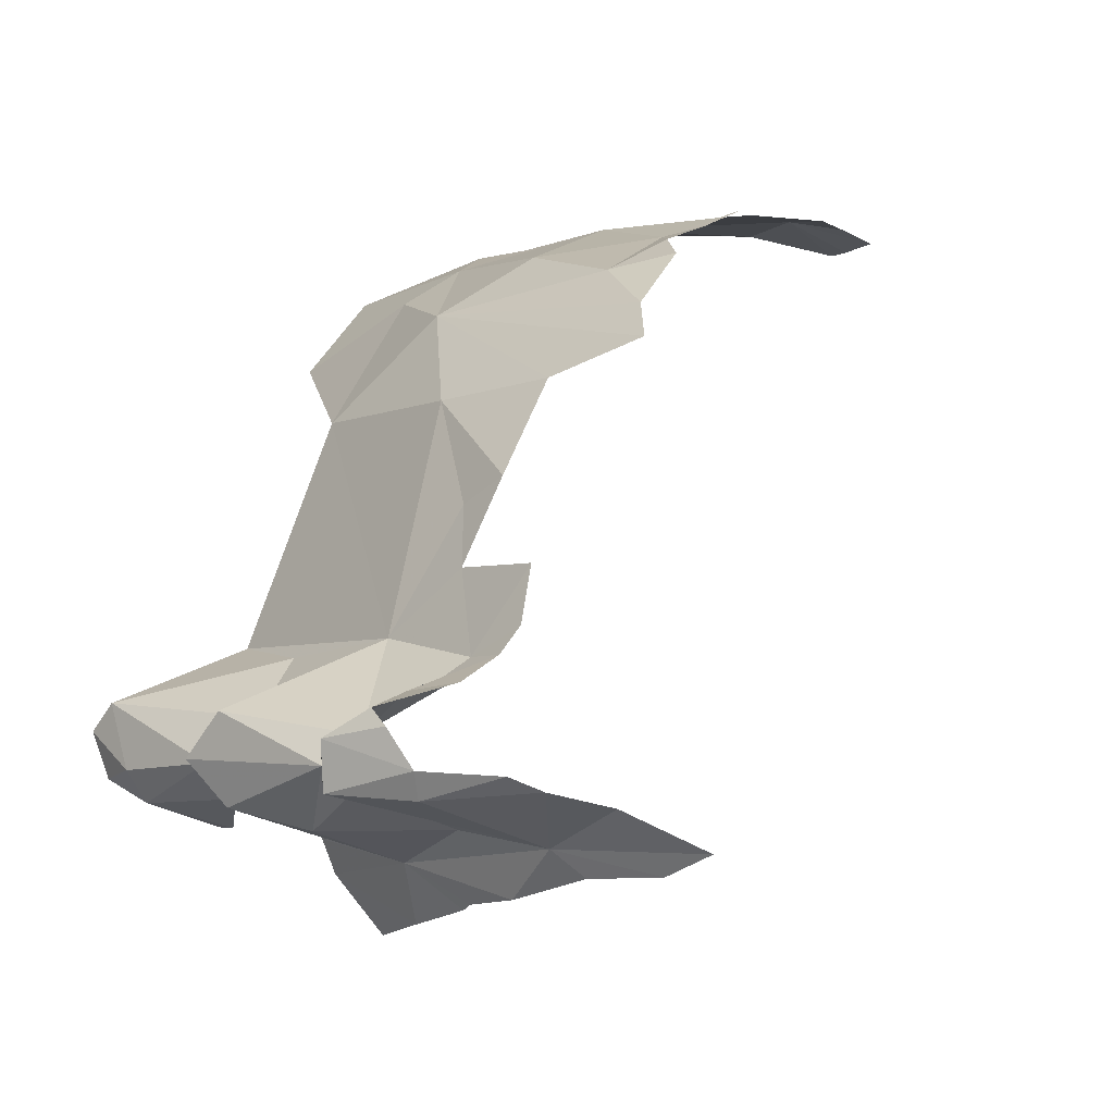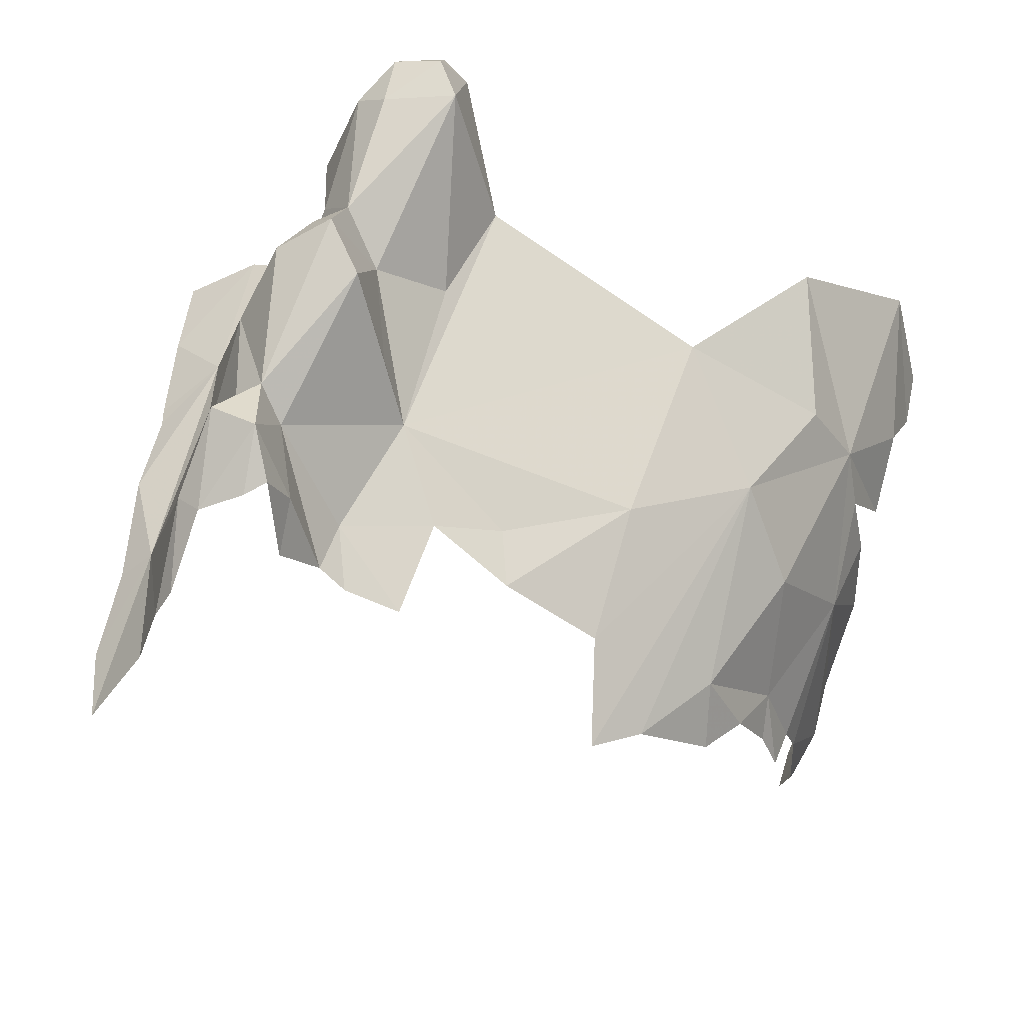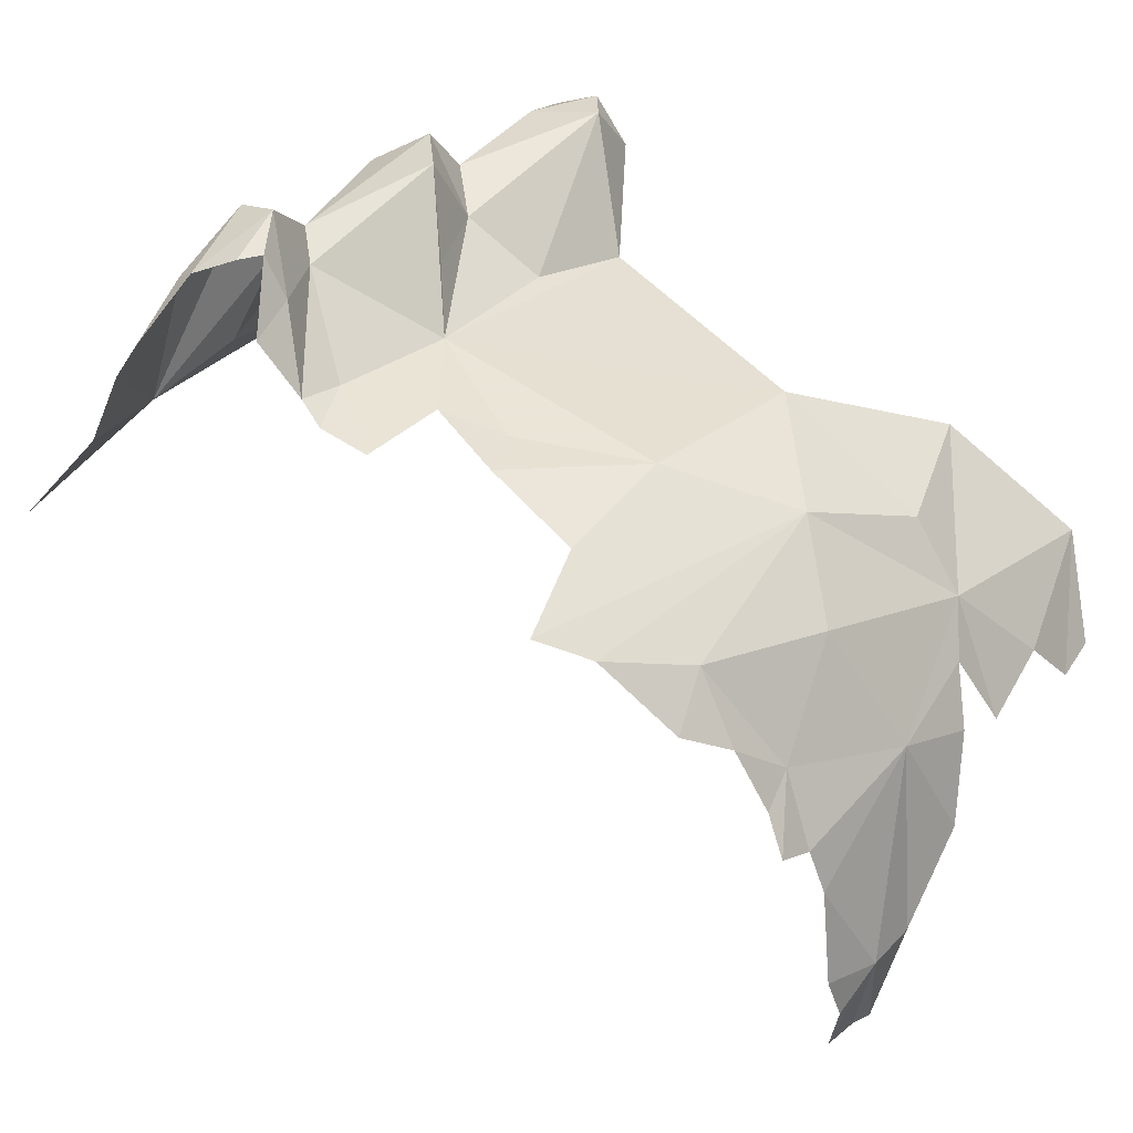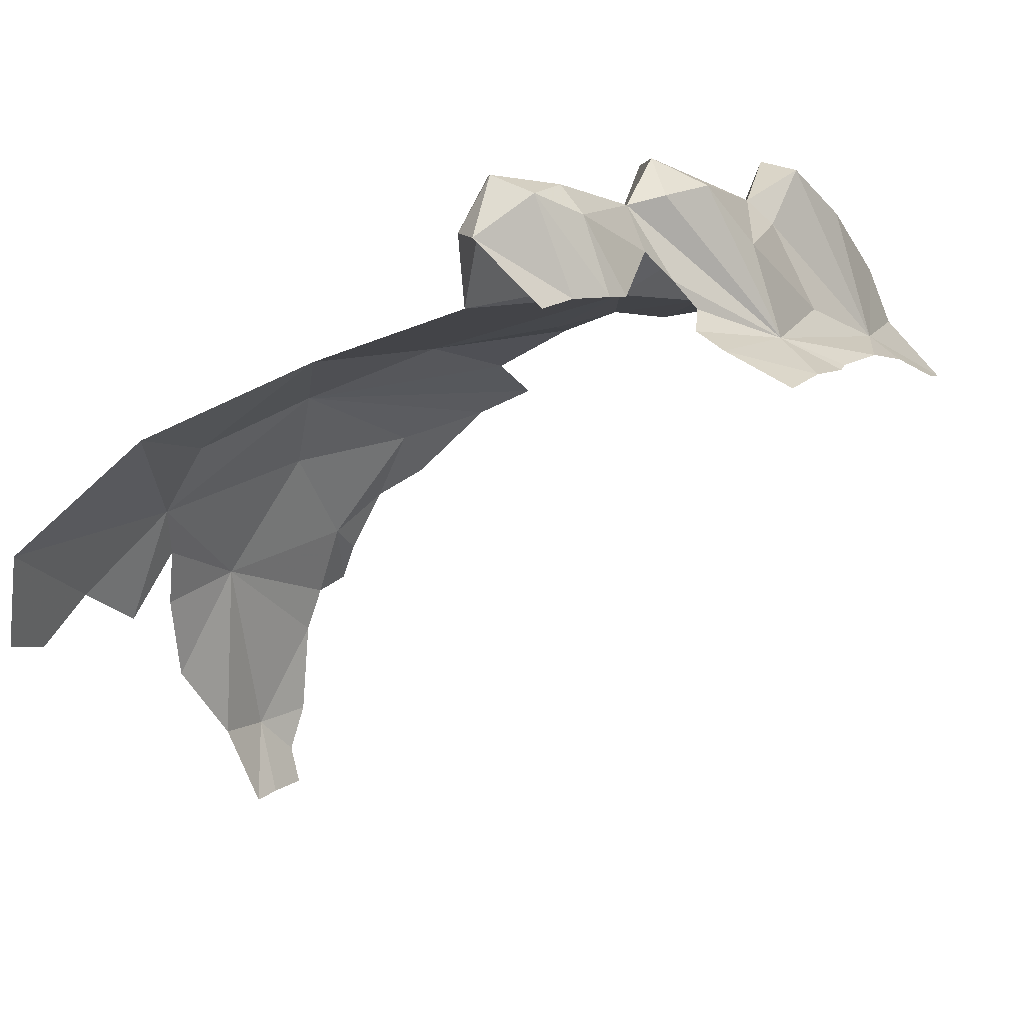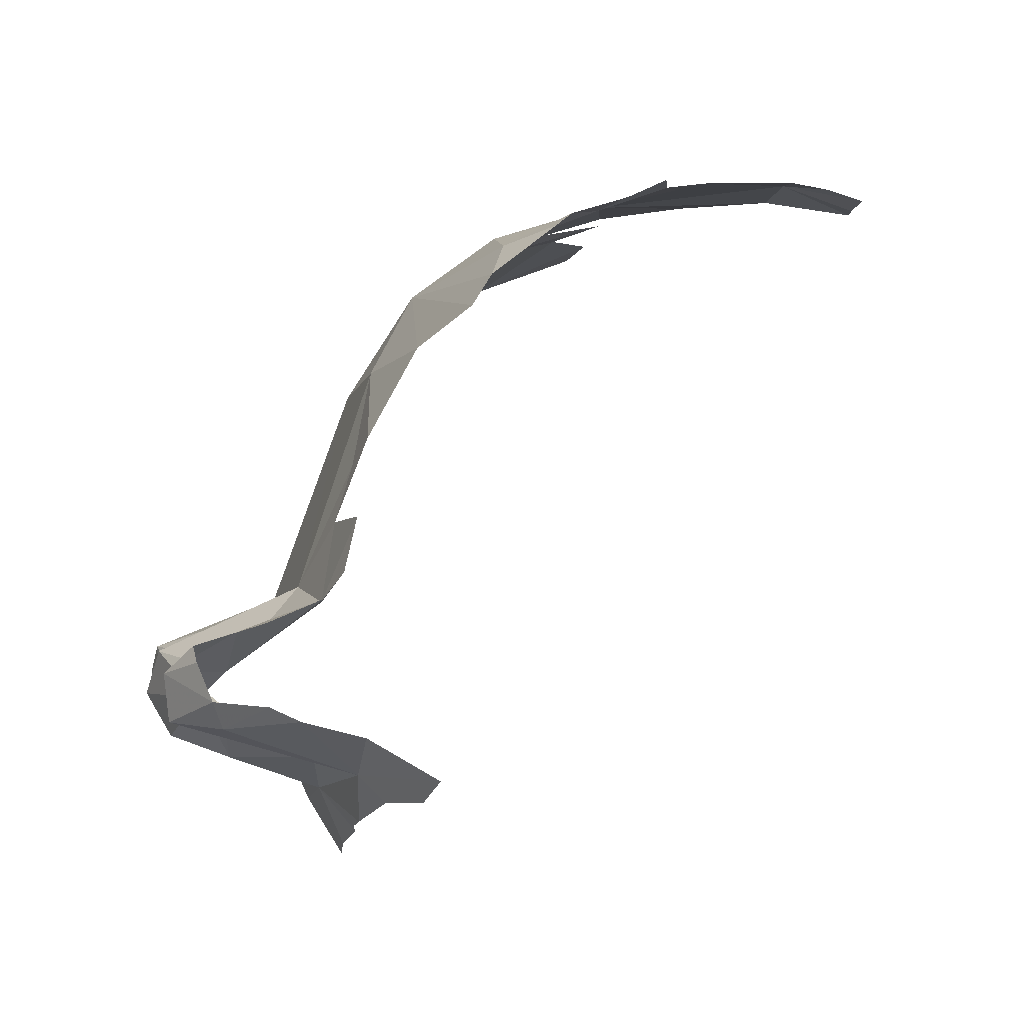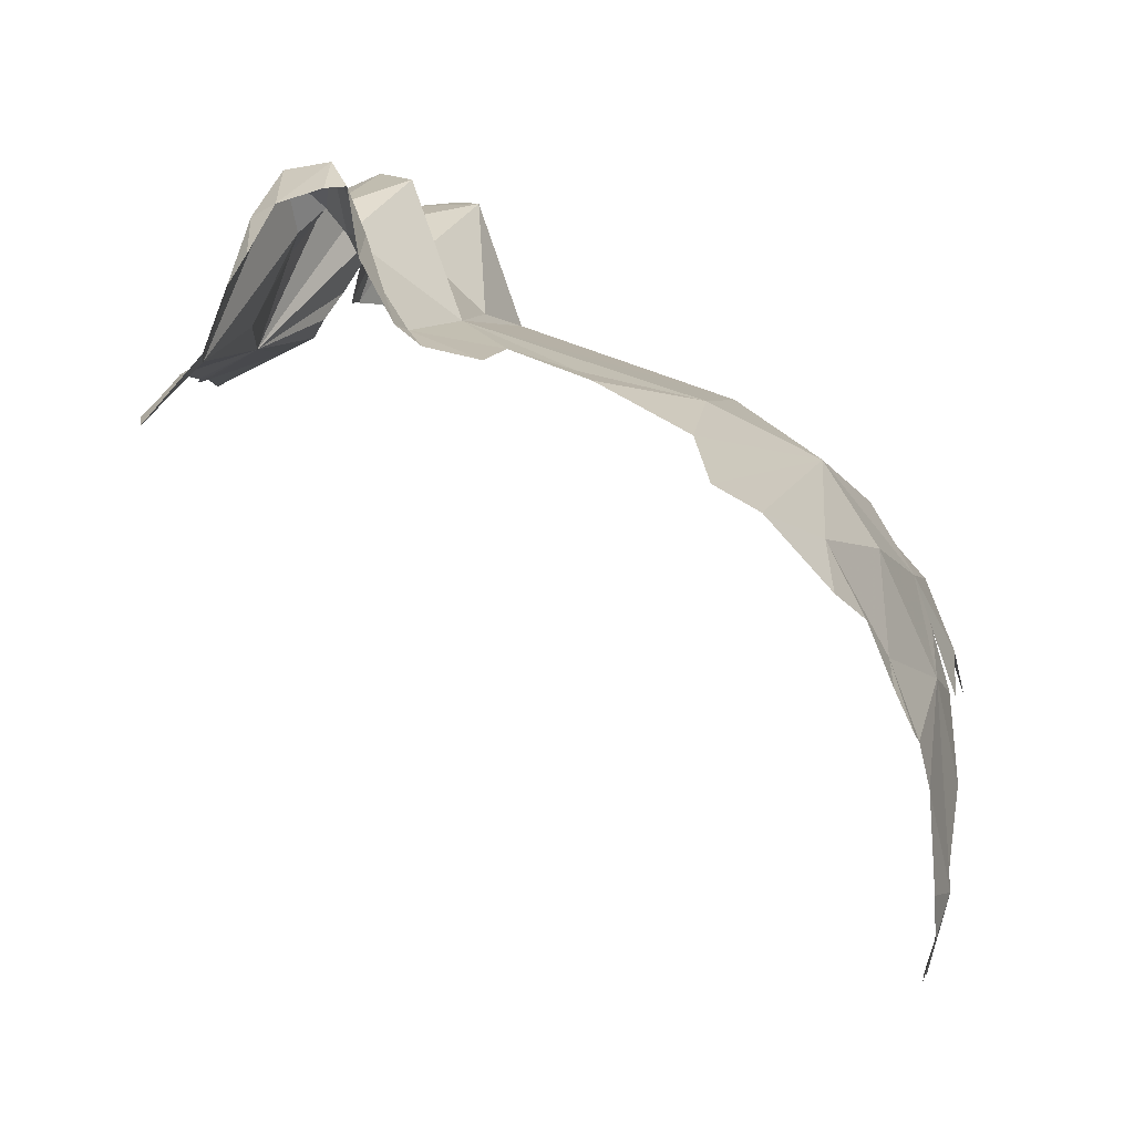
<metadata>
{"format":"obj","ext":"obj","renderer":"f3d","projection":"perspective","resolution":1024,"background":"white","views":[{"elev":-2.7,"azim":-122.4,"up":"+Z"},{"elev":59.1,"azim":-68.4,"up":"+Y"},{"elev":23.6,"azim":-48.8,"up":"+Y"},{"elev":13.4,"azim":129.2,"up":"+Y"},{"elev":-3.3,"azim":-97.2,"up":"+Z"},{"elev":0.1,"azim":-77.0,"up":"+Y"}]}
</metadata>
<code>
v 2.626 7.431 -1.146
v 2.545 7.285 -1.266
v 2.471 7.299 -1.291
v 1.092 7.077 -1.239
v 1.137 7.211 -1.206
v 1.332 7.079 -1.327
v 1.339 7.372 -1.227
v 1.169 7.277 -1.176
v 1.317 7.395 -1.167
v 1.393 7.108 -0.8823
v 1.402 7.078 -0.757
v 1.516 7.151 -0.946
v 0.9821 6.931 -1.324
v 1.789 7.194 -0.9045
v 1.613 7.117 -0.7597
v 1.68 7.073 -0.623
v 1.508 7.491 -1.216
v 1.111 6.955 -1.375
v 1.367 7.43 -1.081
v 1.409 7.438 -1.045
v 1.497 7.503 -1.107
v 1.441 7.342 -1.014
v 1.401 7.154 -0.9422
v 1.592 7.363 -1.103
v 1.639 7.426 -1.165
v 1.922 7.522 -1.056
v 2.017 7.552 -1.158
v 1.335 7.283 -0.997
v 1.285 7.022 -1.385
v 1.567 7.045 -0.568
v 1.696 7.062 -1.474
v 1.661 7.067 -1.46
v 1.809 7.141 -1.379
v 2.125 7.457 -1.171
v 2.045 7.374 -1.072
v 2.453 7.535 -1.044
v 2.098 7.154 -1.42
v 1.866 7.08 -1.516
v 1.823 7.352 -1.307
v 1.605 7.37 -1.216
v 2.072 7.29 -1.264
v 1.54 7.167 -1.297
v 2.046 7.476 -1.22
v 1.941 7.491 -1.26
v 2.094 7.189 -1.342
v 2.021 7.224 -1.293
v 2.408 7.468 -1.268
v 2.331 7.291 -1.326
v 2.166 7.364 -1.252
v 2.391 7.525 -1.193
v 1.852 7.33 -0.9725
v 2.39 7.297 -1.326
v 1.494 7.066 -1.439
v 1.872 7.018 -0.3838
v 2.328 7.047 -0.3976
v 2.023 7.075 -1.552
v 2.135 7.24 -0.944
v 2.385 7.232 -0.9205
v 2.508 7.518 -1.216
v 2.524 7.55 -1.109
v 2.582 7.43 -1.07
v 2.649 6.458 0.0803
v 2.946 6.63 -0.01796
v 2.441 6.64 0.005386
v 2.481 6.356 0.0978
v 2.384 6.517 0.0526
v 2.78 6.352 0.0907
v 2.899 6.383 0.0683
v 2.41 6.81 -0.09272
v 2.732 6.899 -0.2297
v 1.564 6.607 -0.066
v 1.679 6.552 -0.015
v 1.669 6.718 -0.0987
v 2.147 6.414 0.08557
v 2.011 5.958 0.1271
v 2.153 5.971 0.1098
v 1.464 6.769 -0.1982
v 2 6.701 -0.02545
v 1.815 6.47 0.01647
v 2.101 6.898 -0.1631
v 2.084 5.769 0.0695
v 1.368 6.825 -0.2844
v 1.573 6.93 -0.357
v 1.921 5.776 0.0767
v 2.019 5.777 0.0686
v 2.358 6.374 0.0944
v 2.305 6.167 0.1181
v 1.851 6.191 0.098
v 1.819 6.295 0.079
v 1.867 5.967 0.1072
v 1.92 5.864 0.1033
v 1.725 6.315 0.0795
v 1.73 6.408 0.0366
f 1 2 3
f 4 5 6
f 7 8 9
f 10 11 12
f 5 7 6
f 4 6 13
f 14 15 16
f 8 7 5
f 7 9 17
f 18 13 6
f 19 20 21
f 19 21 9
f 22 23 24
f 17 21 25
f 26 27 25
f 28 23 22
f 29 18 6
f 25 24 26
f 20 28 22
f 14 12 15
f 16 15 30
f 11 15 12
f 10 12 23
f 24 21 22
f 21 17 9
f 24 23 12
f 24 12 14
f 21 20 22
f 21 24 25
f 14 26 24
f 31 32 33
f 34 35 36
f 37 38 33
f 25 39 40
f 34 41 33
f 6 42 33
f 43 33 44
f 45 37 33
f 45 33 46
f 34 27 35
f 39 44 33
f 47 48 49
f 36 50 34
f 35 26 51
f 47 34 50
f 47 49 34
f 27 34 43
f 42 6 40
f 27 26 35
f 33 42 39
f 48 47 52
f 43 34 33
f 53 33 32
f 54 14 16
f 54 55 14
f 41 34 49
f 37 56 38
f 33 38 31
f 51 26 14
f 51 14 35
f 40 6 17
f 39 25 44
f 35 14 57
f 43 44 27
f 53 29 6
f 53 6 33
f 39 42 40
f 57 58 36
f 41 46 33
f 1 3 59
f 6 7 17
f 40 17 25
f 25 27 44
f 35 57 36
f 1 59 60
f 1 60 61
f 59 47 50
f 60 50 36
f 14 55 58
f 61 36 58
f 60 59 50
f 14 58 57
f 47 59 52
f 61 60 36
f 52 59 3
f 62 63 64
f 65 64 66
f 65 62 64
f 63 67 68
f 63 62 67
f 55 69 70
f 64 63 70
f 64 70 69
f 71 72 73
f 74 75 76
f 77 71 73
f 78 73 79
f 80 73 78
f 75 81 76
f 78 79 74
f 82 80 83
f 82 77 80
f 64 80 78
f 64 78 74
f 84 85 75
f 66 74 86
f 87 74 76
f 87 86 74
f 88 75 74
f 89 88 74
f 80 69 55
f 75 90 91
f 75 88 90
f 66 64 74
f 54 30 83
f 73 80 77
f 80 55 54
f 92 79 93
f 30 54 16
f 54 83 80
f 81 75 85
f 84 75 91
f 72 79 73
f 72 93 79
f 79 89 74
f 79 92 89
f 80 64 69

</code>
